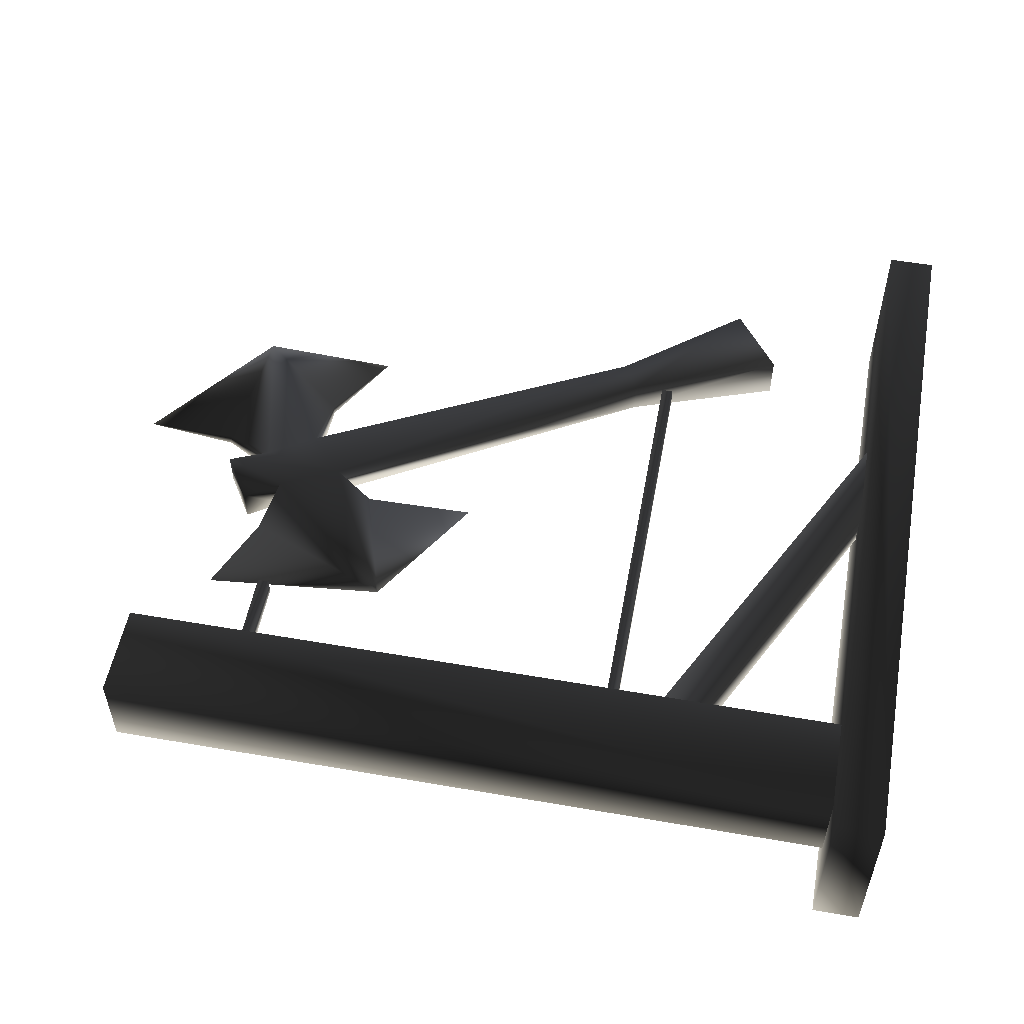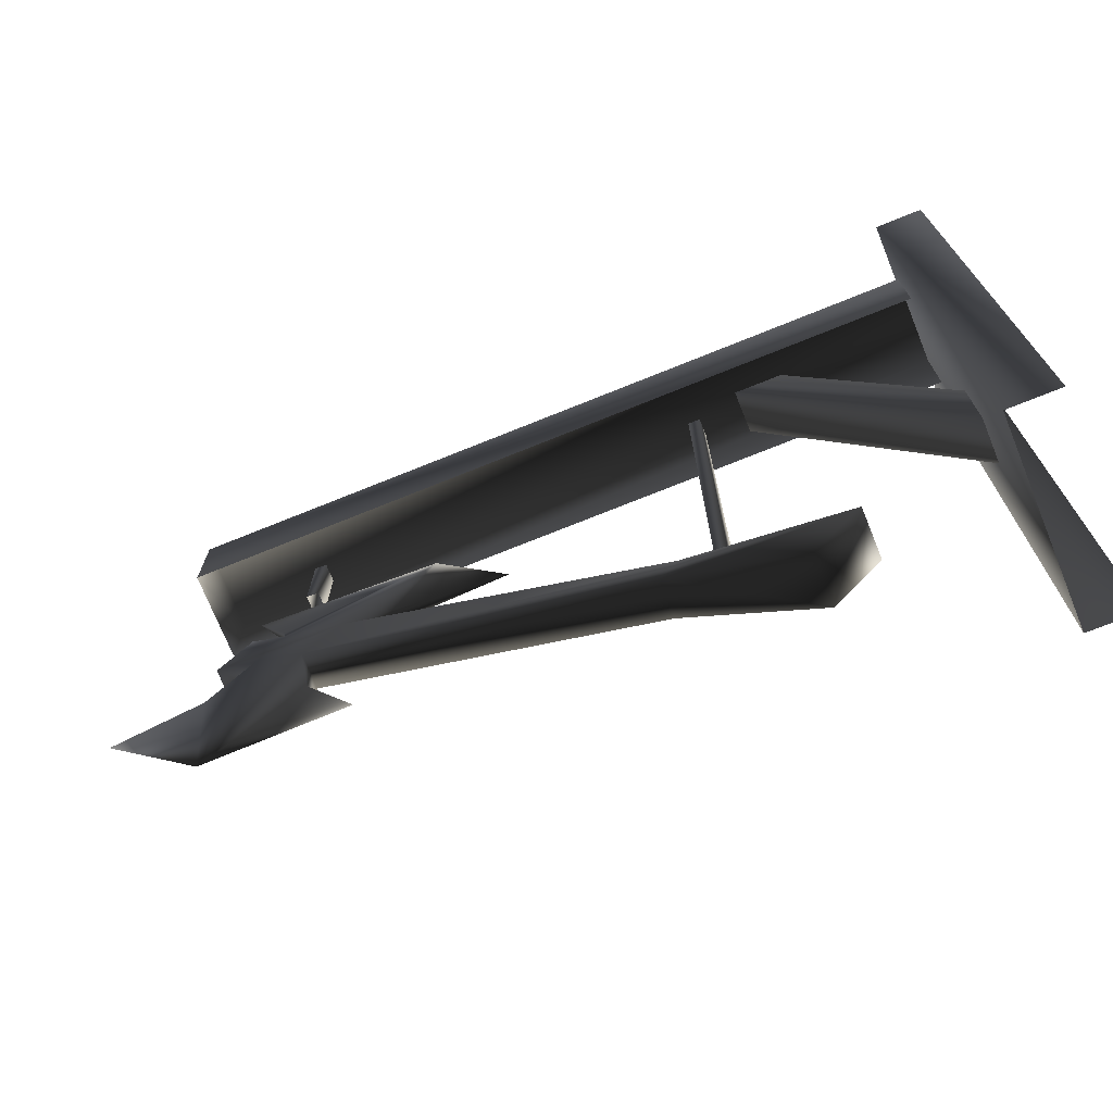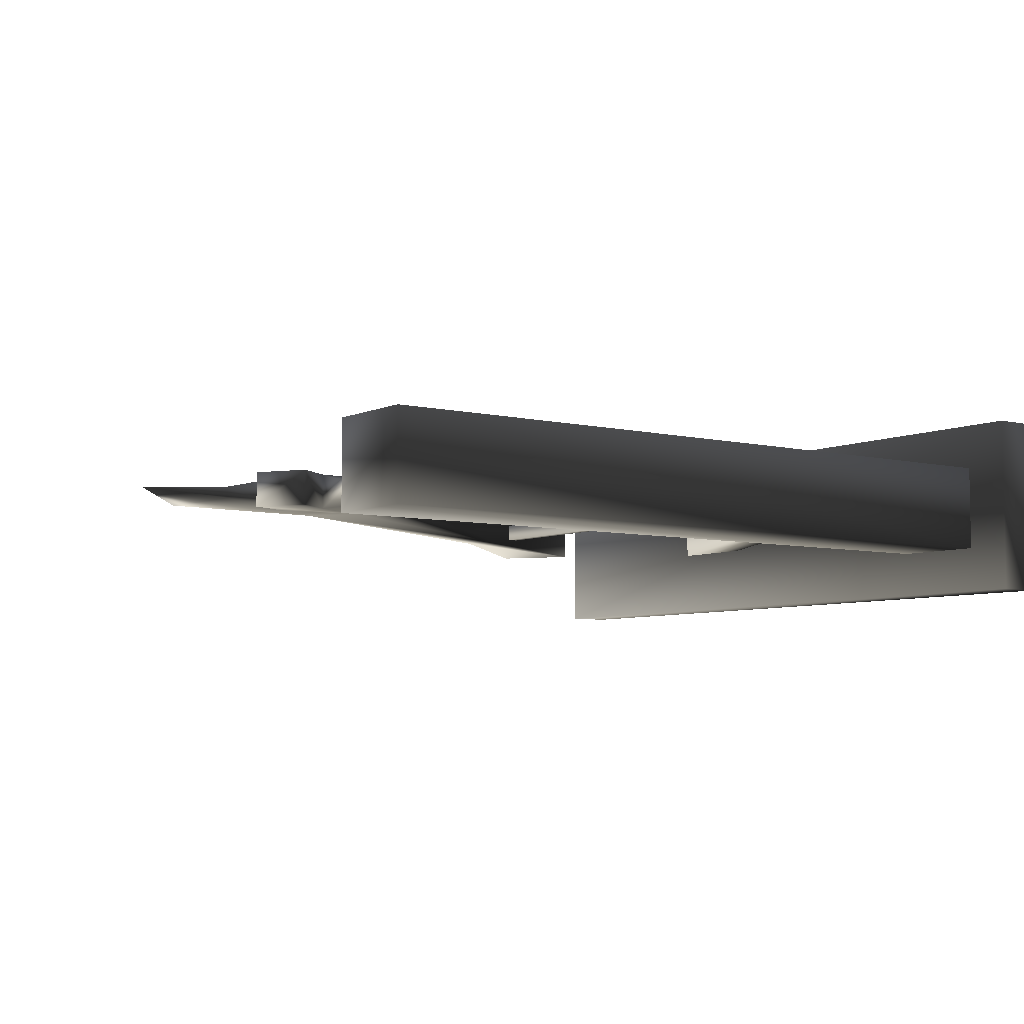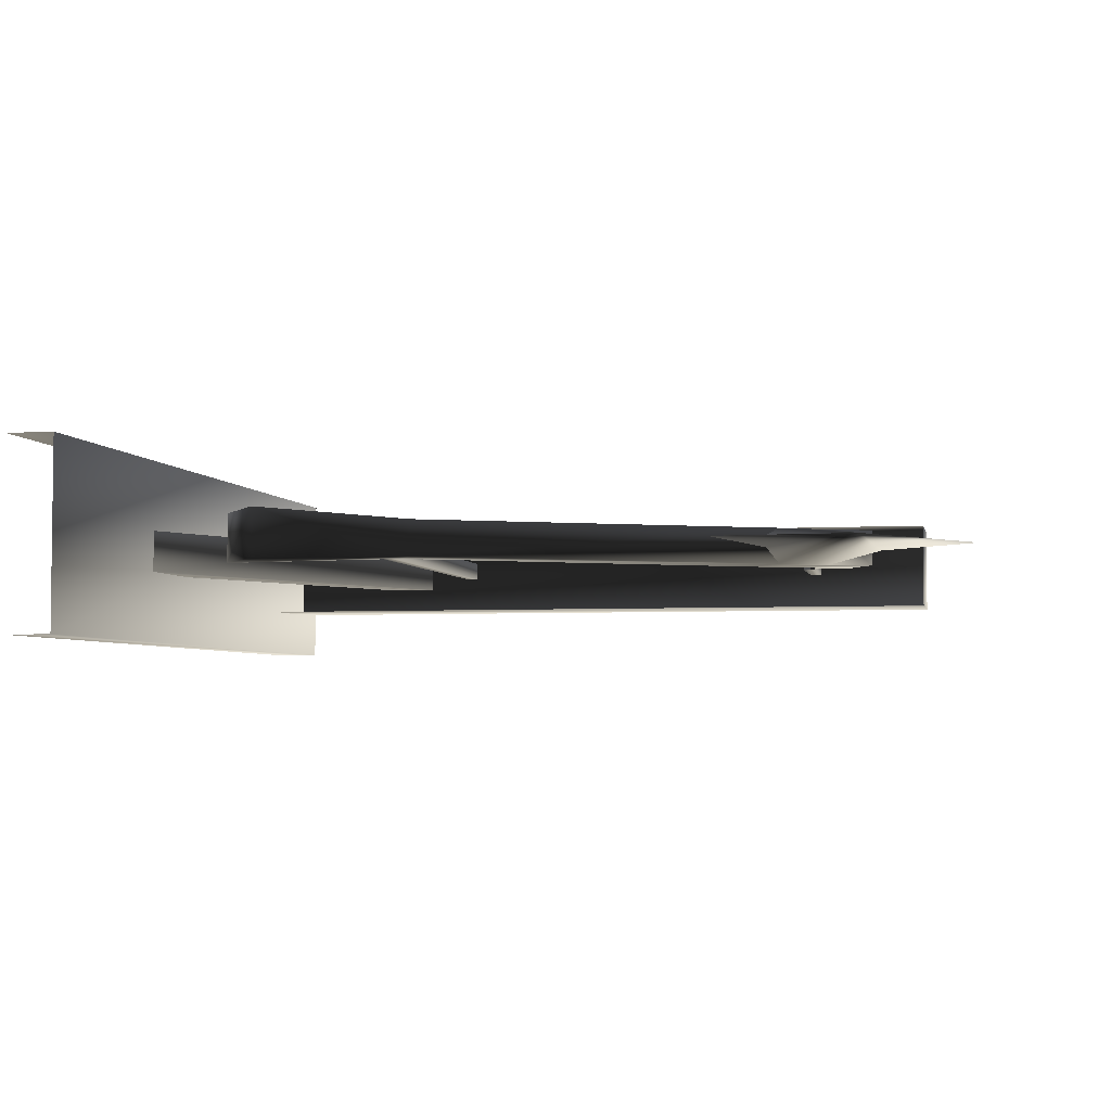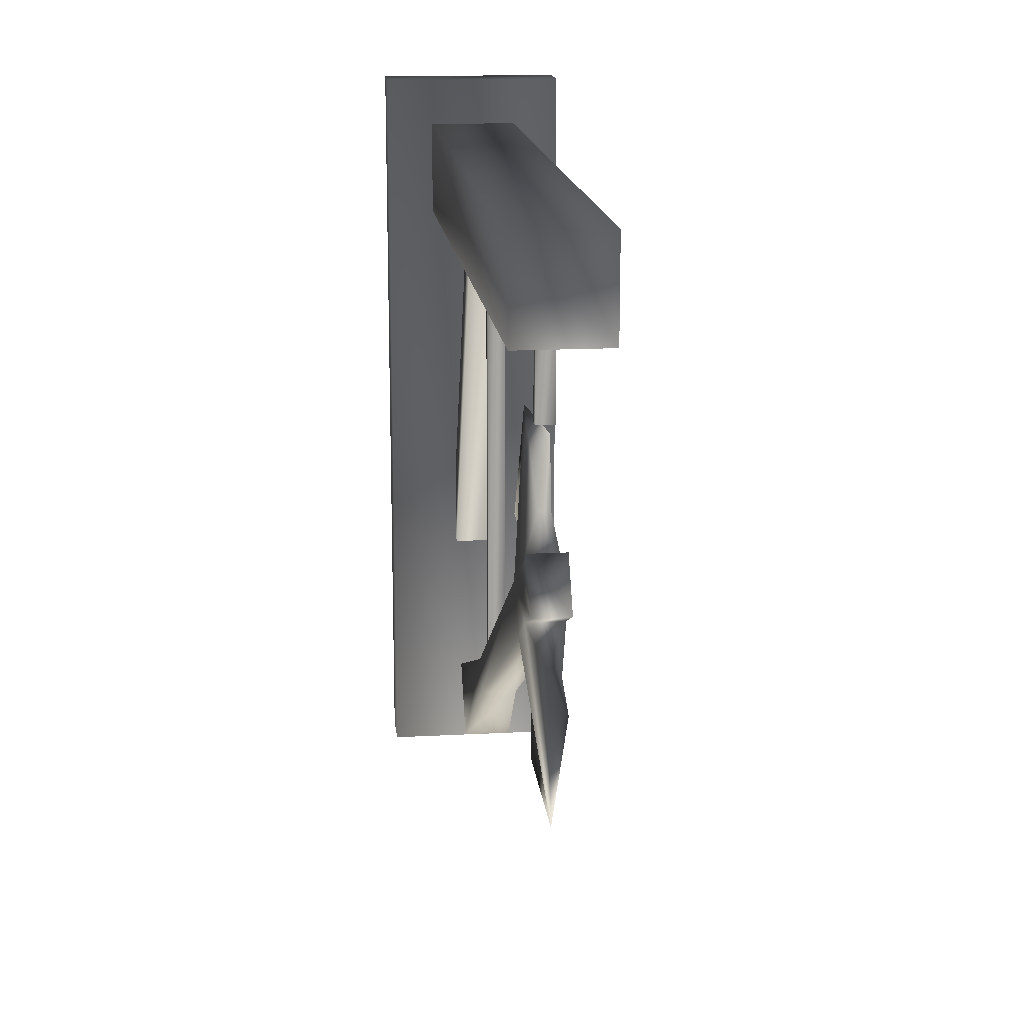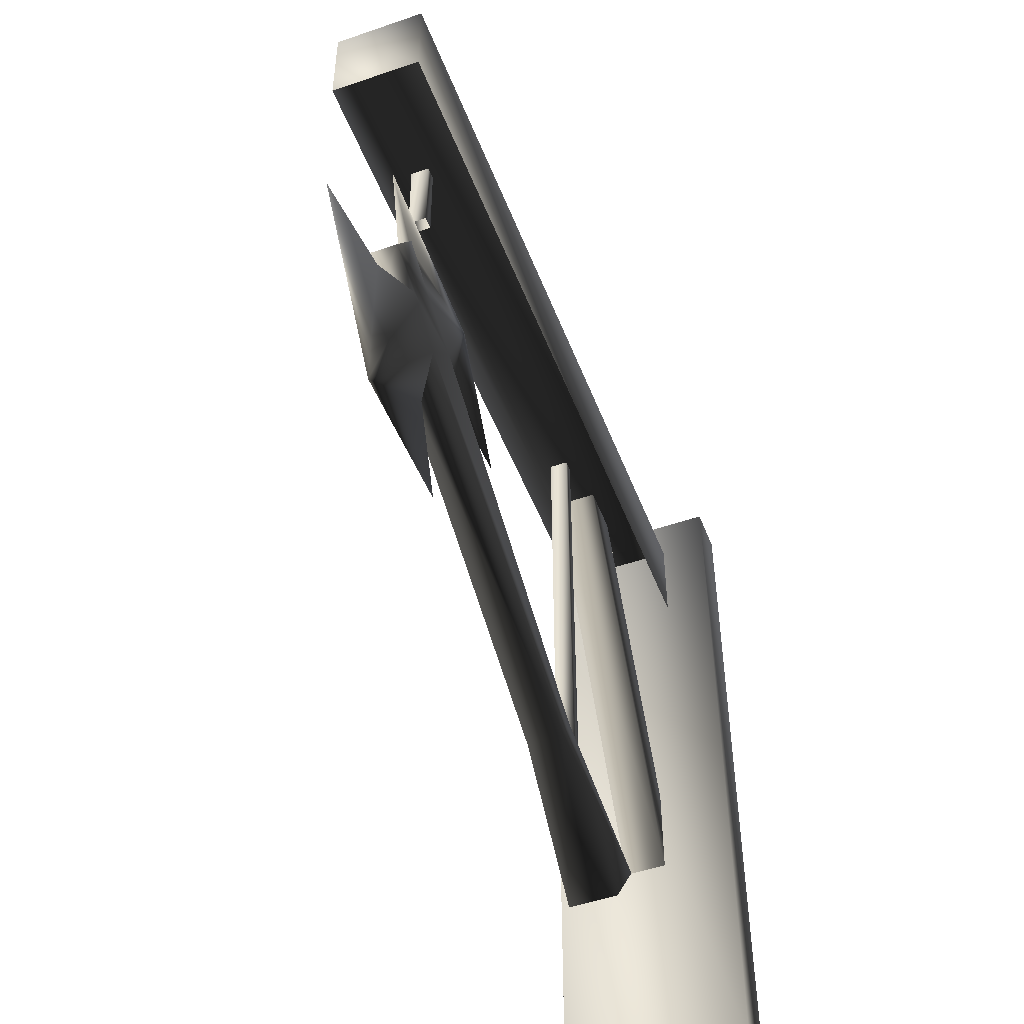
<metadata>
{"format":"obj","ext":"obj","renderer":"f3d","projection":"perspective","resolution":1024,"background":"white","views":[{"elev":53.3,"azim":-169.5,"up":"+Z"},{"elev":-72.6,"azim":-158.0,"up":"+Y"},{"elev":-6.1,"azim":143.9,"up":"+Z"},{"elev":-4.1,"azim":11.9,"up":"+Z"},{"elev":15.8,"azim":83.6,"up":"+Y"},{"elev":-49.8,"azim":110.8,"up":"+Y"}]}
</metadata>
<code>
o 1933
v -56 112 -15
v -56 240 -15
v -56 240 16
v -56 112 16
v -64 240 16
v -64 112 16
v -64 240 -15
v -64 112 -15
v -56 168 4
v -32 216 4
v -32 216 -3
v -56 168 -3
v -56 152 -3
v -24 216 -3
v -24 216 4
v -56 152 4
v 71 216 -7
v 71 232 -7
v 71 232 8
v 71 216 8
v -56 232 8
v -56 216 8
v -56 232 -7
v -56 216 -7
v 52 201 2
v 52 201 -1
v 52 216 -1
v 52 216 2
v 50 201 2
v 50 216 2
v 50 201 -1
v 50 216 -1
v -15 142 2
v -15 142 -1
v -15 216 -1
v -15 216 2
v -17 142 2
v -17 216 2
v -17 142 -1
v -17 216 -1
v 66 169 0
v 82 168 1
v 64 144 1
v 57 173 -2
v 66 169 2
v 57 173 4
v 49 168 4
v 48 158 2
v 40 145 1
v 48 158 0
v 49 168 -2
v 43 175 -2
v 64 176 -2
v 30 199 1
v 61 202 1
v 55 189 0
v 53 180 -2
v 36 179 0
v 17 178 1
v 36 179 2
v 43 175 4
v 53 180 4
v 55 189 2
v 59 184 4
v 59 184 -2
v -10 144 -2
v -10 144 4
v -7 139 4
v 64 176 4
v -7 139 -2
v -36 134 -3
v -36 134 5
v -28 123 5
v -28 123 -3
f 1 2 3
f 1 3 4
f 4 3 5
f 4 5 6
f 7 5 3
f 7 3 2
f 7 2 8
f 8 2 1
f 9 10 11
f 9 11 12
f 12 11 13
f 13 11 14
f 13 14 15
f 13 15 16
f 16 15 9
f 9 15 10
f 17 18 19
f 17 19 20
f 20 19 21
f 20 21 22
f 23 21 19
f 23 19 18
f 23 18 24
f 24 18 17
f 25 26 27
f 25 27 28
f 25 28 29
f 29 28 30
f 29 30 31
f 31 30 32
f 31 32 26
f 26 32 27
f 33 34 35
f 33 35 36
f 33 36 37
f 37 36 38
f 37 38 39
f 39 38 40
f 39 40 34
f 34 40 35
f 41 42 43
f 41 43 44
f 41 44 45
f 41 45 42
f 42 45 43
f 43 45 46
f 43 46 47
f 43 47 48
f 43 48 49
f 43 49 50
f 43 50 51
f 43 51 44
f 44 51 52
f 44 52 53
f 44 53 46
f 44 46 45
f 47 51 50
f 47 50 48
f 48 50 49
f 54 55 56
f 54 56 57
f 54 57 52
f 54 52 58
f 54 58 59
f 54 59 60
f 54 60 61
f 54 61 62
f 54 62 63
f 54 63 55
f 55 63 56
f 56 63 57
f 57 63 62
f 57 62 64
f 57 64 65
f 57 65 53
f 57 53 52
f 60 58 52
f 60 52 61
f 61 52 66
f 61 66 67
f 61 67 68
f 61 68 47
f 61 47 46
f 61 46 69
f 61 69 62
f 62 69 64
f 64 69 53
f 64 53 65
f 59 58 60
f 66 52 51
f 66 51 70
f 66 70 71
f 66 71 72
f 66 72 67
f 67 72 73
f 67 73 68
f 68 73 70
f 68 70 47
f 47 70 51
f 46 53 69
f 70 74 71
f 71 74 73
f 71 73 72
f 73 74 70
f 68 67 66
f 68 66 70

</code>
